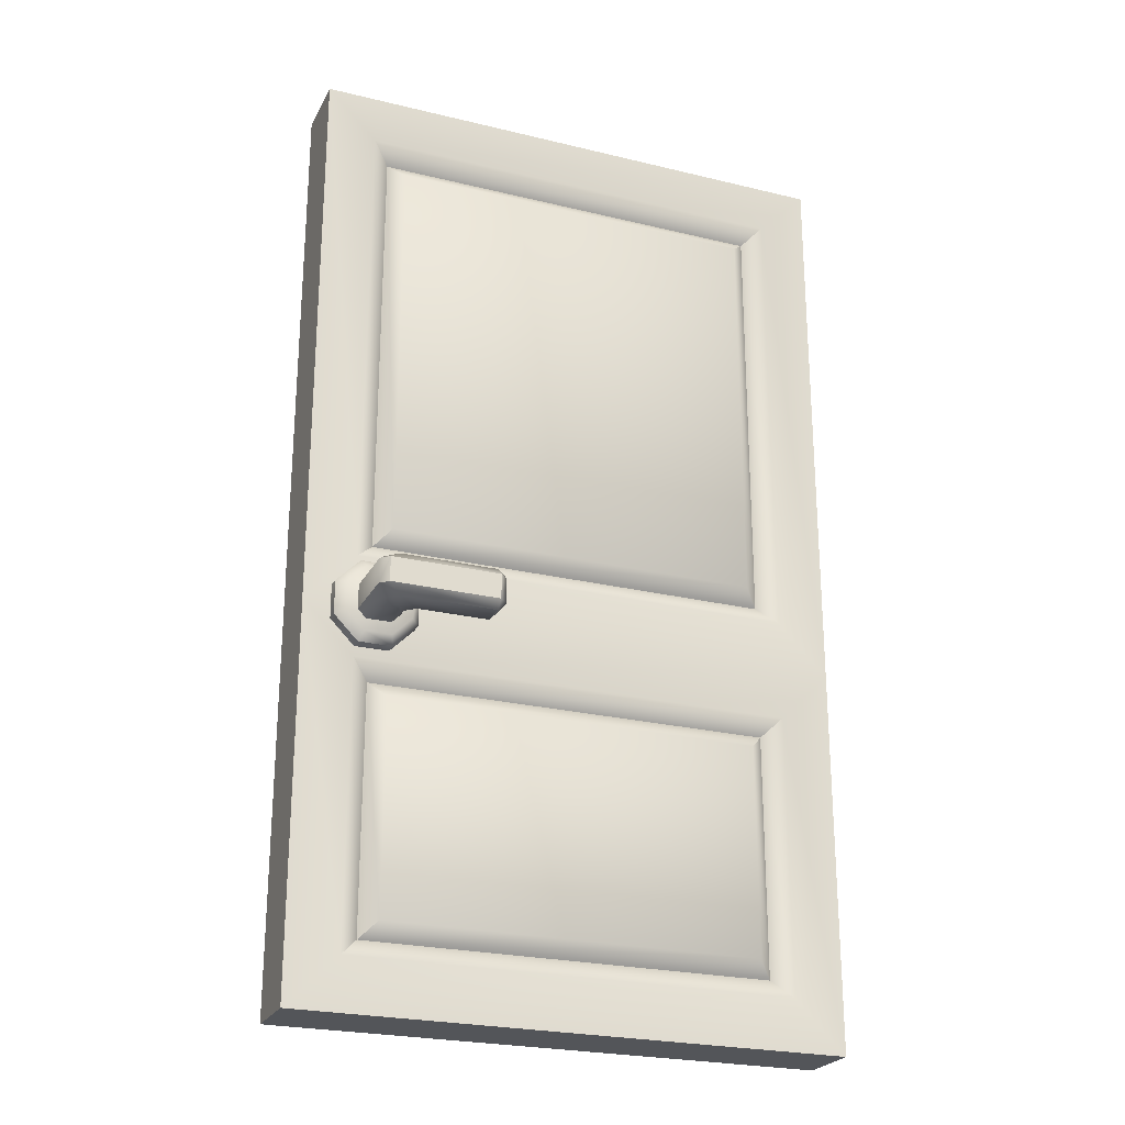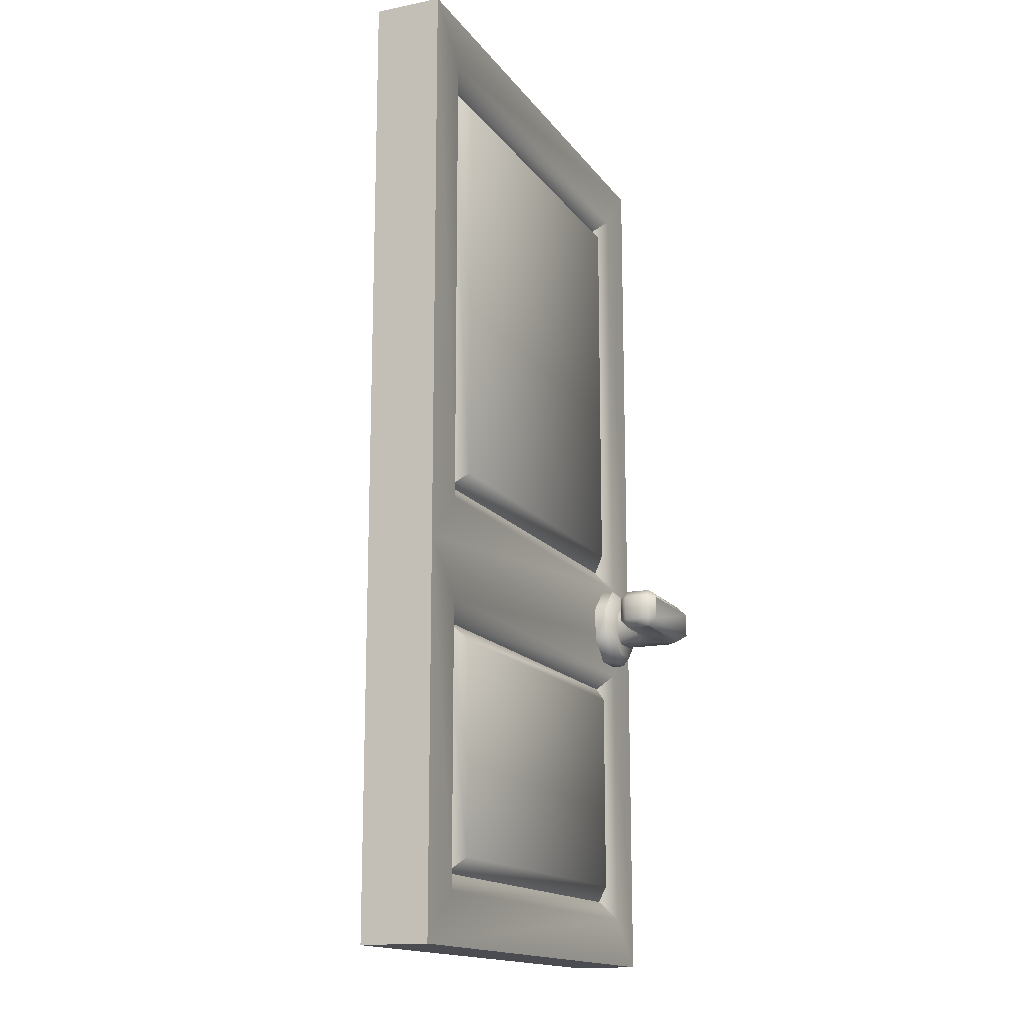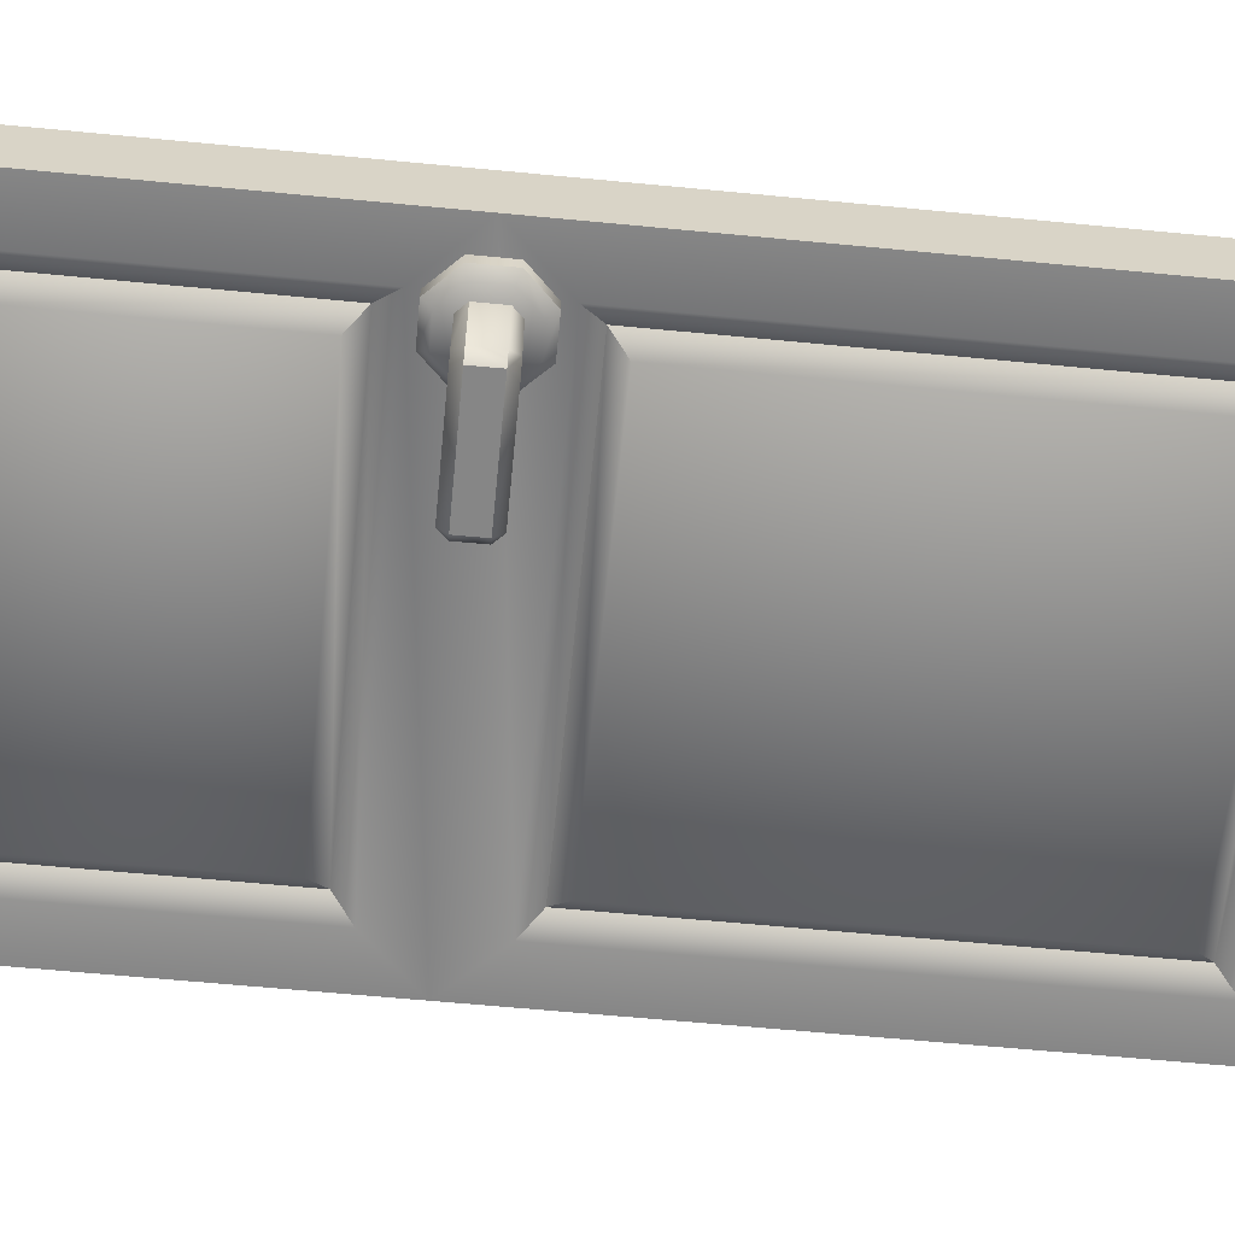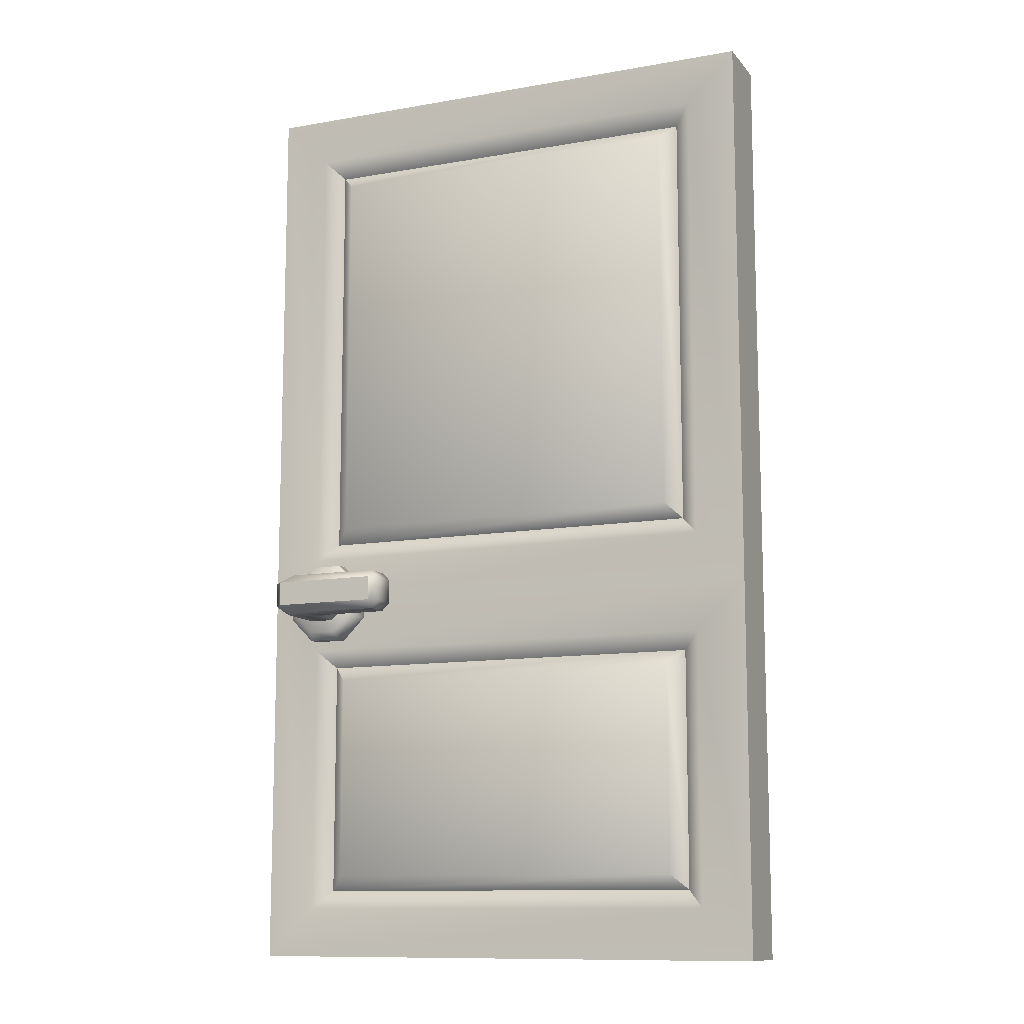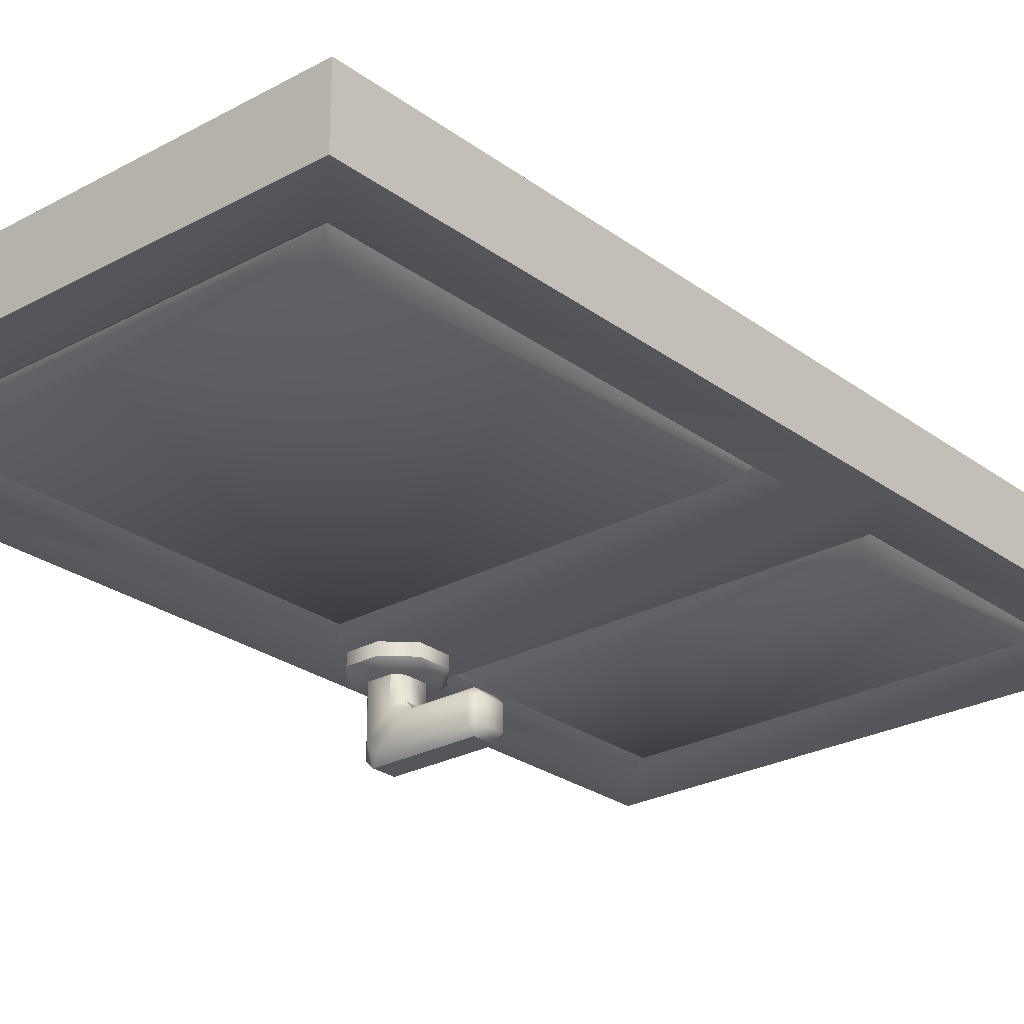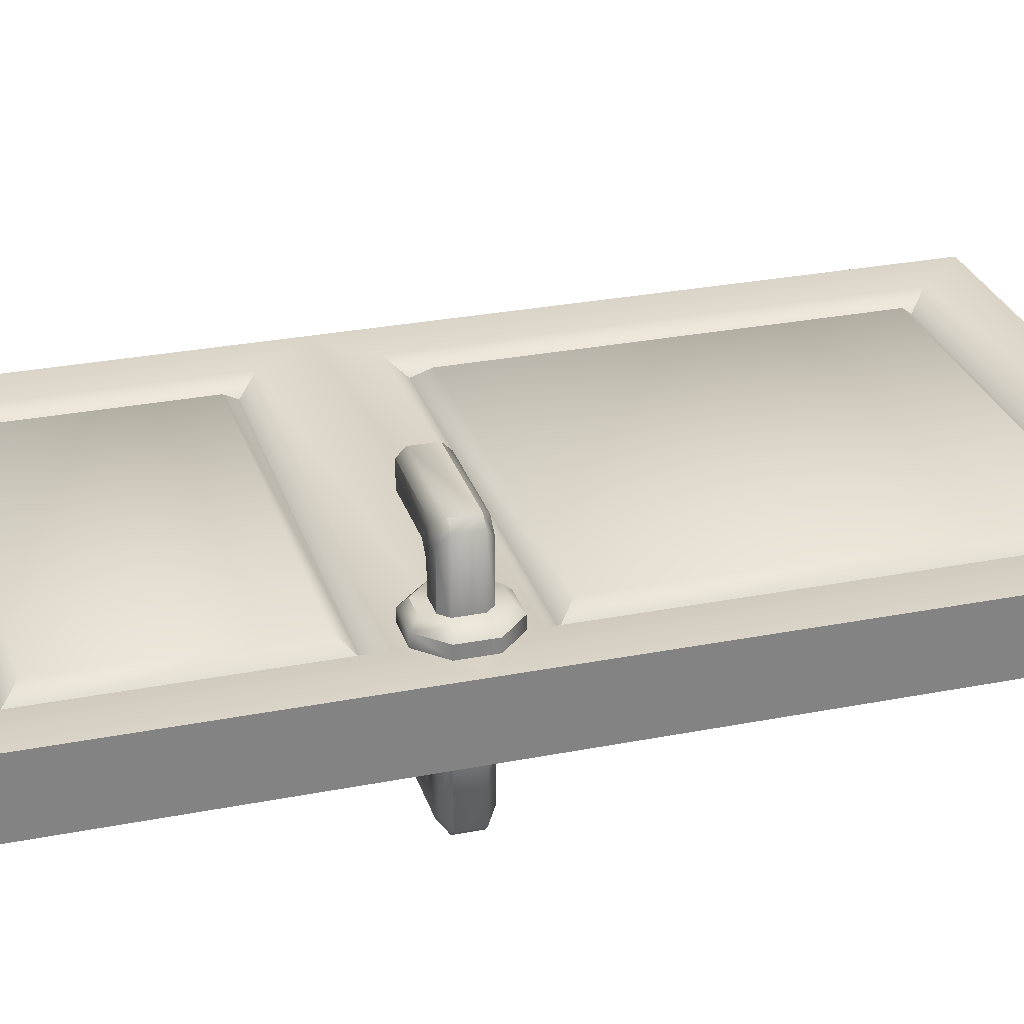
<metadata>
{"format":"obj","ext":"obj","renderer":"f3d","projection":"perspective","resolution":1024,"background":"white","views":[{"elev":-24.4,"azim":158.2,"up":"+Y"},{"elev":-15.3,"azim":-66.7,"up":"+Y"},{"elev":-62.1,"azim":84.4,"up":"+Z"},{"elev":-11.2,"azim":-156.6,"up":"+Y"},{"elev":-26.0,"azim":-139.2,"up":"+Z"},{"elev":28.7,"azim":73.7,"up":"+Z"}]}
</metadata>
<code>
o wall_tiled_door
v 0.8 0 -0.1
v 0.8 0 0.1
v -0.8 0 -0.1
v -0.8 0 0.1
v 0.8 2.8 -0.1
v 0.8 2.8 0.1
v -0.8 2.8 -0.1
v -0.8 2.8 0.1
v -0.8 1.12 0.1
v -0.8 1.12 -0.1
v 0.8 1.12 0.1
v 0.8 1.12 -0.1
v -0.55 1.37 0.1
v -0.65 1.27 0.1
v -0.5967 1.323 0.0573
v 0.65 1.27 0.1
v 0.55 1.37 0.1
v 0.5967 1.323 0.0573
v 0.65 2.65 0.1
v 0.55 2.55 0.1
v 0.5967 2.597 0.0573
v -0.55 2.55 0.1
v -0.65 2.65 0.1
v -0.5967 2.597 0.0573
v -0.55 0.87 -0.1
v -0.65 0.97 -0.1
v -0.5967 0.9167 -0.0573
v 0.65 0.97 -0.1
v 0.55 0.87 -0.1
v 0.5967 0.9167 -0.0573
v 0.65 0.15 -0.1
v 0.55 0.25 -0.1
v 0.5967 0.2033 -0.0573
v -0.55 0.25 -0.1
v -0.65 0.15 -0.1
v -0.5967 0.2033 -0.0573
v -0.55 2.55 -0.1
v -0.65 2.65 -0.1
v -0.5967 2.597 -0.0573
v 0.65 2.65 -0.1
v 0.55 2.55 -0.1
v 0.5967 2.597 -0.0573
v 0.65 1.27 -0.1
v 0.55 1.37 -0.1
v 0.5967 1.323 -0.0573
v -0.55 1.37 -0.1
v -0.65 1.27 -0.1
v -0.5967 1.323 -0.0573
v -0.55 0.25 0.1
v -0.65 0.15 0.1
v -0.5967 0.2033 0.0573
v 0.65 0.15 0.1
v 0.55 0.25 0.1
v 0.5967 0.2033 0.0573
v 0.65 0.97 0.1
v 0.55 0.87 0.1
v 0.5967 0.9167 0.0573
v -0.55 0.87 0.1
v -0.65 0.97 0.1
v -0.5967 0.9167 0.0573
v 0.6497 1.24 0.1
v 0.72 1.17 0.1
v 0.72 1.07 0.1
v 0.6497 1 0.1
v 0.5503 1 0.1
v 0.48 1.07 0.1
v 0.48 1.17 0.1
v 0.5503 1.24 0.1
v 0.6398 1.216 0.16
v 0.6497 1.24 0.136
v 0.696 1.16 0.16
v 0.72 1.17 0.136
v 0.696 1.08 0.16
v 0.72 1.07 0.136
v 0.6398 1.024 0.16
v 0.6497 1 0.136
v 0.5602 1.024 0.16
v 0.5503 1 0.136
v 0.504 1.08 0.16
v 0.48 1.07 0.136
v 0.504 1.16 0.16
v 0.48 1.17 0.136
v 0.5602 1.216 0.16
v 0.5503 1.24 0.136
v 0.6 1.12 0.16
v 0.564 1.06 0.2401
v 0.5301 1.06 0.274
v 0.516 1.084 0.25
v 0.54 1.084 0.226
v 0.516 1.156 0.25
v 0.5301 1.18 0.274
v 0.564 1.18 0.2401
v 0.54 1.156 0.226
v 0.564 1.06 0.13
v 0.54 1.084 0.13
v 0.564 1.18 0.13
v 0.54 1.156 0.13
v 0.636 1.06 0.13
v 0.66 1.084 0.13
v 0.636 1.18 0.13
v 0.66 1.156 0.13
v 0.636 1.156 0.37
v 0.66 1.156 0.346
v 0.636 1.18 0.3121
v 0.6021 1.18 0.346
v 0.636 1.084 0.37
v 0.6021 1.06 0.346
v 0.636 1.06 0.3121
v 0.66 1.084 0.346
v 0.324 1.084 0.25
v 0.324 1.06 0.274
v 0.3 1.084 0.274
v 0.324 1.156 0.25
v 0.3 1.156 0.274
v 0.324 1.18 0.274
v 0.324 1.084 0.37
v 0.3 1.084 0.346
v 0.324 1.06 0.346
v 0.324 1.156 0.37
v 0.324 1.18 0.346
v 0.3 1.156 0.346
v 0.6497 1.24 -0.1
v 0.72 1.17 -0.1
v 0.72 1.07 -0.1
v 0.6497 1 -0.1
v 0.5503 1 -0.1
v 0.48 1.07 -0.1
v 0.48 1.17 -0.1
v 0.5503 1.24 -0.1
v 0.6398 1.216 -0.16
v 0.6497 1.24 -0.136
v 0.696 1.16 -0.16
v 0.72 1.17 -0.136
v 0.696 1.08 -0.16
v 0.72 1.07 -0.136
v 0.6398 1.024 -0.16
v 0.6497 1 -0.136
v 0.5602 1.024 -0.16
v 0.5503 1 -0.136
v 0.504 1.08 -0.16
v 0.48 1.07 -0.136
v 0.504 1.16 -0.16
v 0.48 1.17 -0.136
v 0.5602 1.216 -0.16
v 0.5503 1.24 -0.136
v 0.6 1.12 -0.16
v 0.564 1.06 -0.2401
v 0.5301 1.06 -0.274
v 0.516 1.084 -0.25
v 0.54 1.084 -0.226
v 0.516 1.156 -0.25
v 0.5301 1.18 -0.274
v 0.564 1.18 -0.2401
v 0.54 1.156 -0.226
v 0.564 1.06 -0.13
v 0.54 1.084 -0.13
v 0.564 1.18 -0.13
v 0.54 1.156 -0.13
v 0.636 1.06 -0.13
v 0.66 1.084 -0.13
v 0.636 1.18 -0.13
v 0.66 1.156 -0.13
v 0.636 1.156 -0.37
v 0.66 1.156 -0.346
v 0.636 1.18 -0.3121
v 0.6021 1.18 -0.346
v 0.636 1.084 -0.37
v 0.6021 1.06 -0.346
v 0.636 1.06 -0.3121
v 0.66 1.084 -0.346
v 0.324 1.084 -0.25
v 0.324 1.06 -0.274
v 0.3 1.084 -0.274
v 0.324 1.156 -0.25
v 0.3 1.156 -0.274
v 0.324 1.18 -0.274
v 0.324 1.084 -0.37
v 0.3 1.084 -0.346
v 0.324 1.06 -0.346
v 0.324 1.156 -0.37
v 0.324 1.18 -0.346
v 0.3 1.156 -0.346
f 9 8 7 10
f 11 12 5 6
f 6 5 7 8
f 2 4 3 1
f 8 9 14 23
f 3 10 26 35
f 10 7 38 47
f 9 4 50 59
f 2 1 12 11
f 4 9 10 3
f 13 17 20 22
f 6 8 23 19
f 10 12 28 26
f 11 6 19 16
f 25 29 32 34
f 1 3 35 31
f 7 5 40 38
f 12 1 31 28
f 37 41 44 46
f 12 10 47 43
f 4 2 52 50
f 5 12 43 40
f 49 53 56 58
f 11 9 59 55
f 2 11 55 52
f 17 13 15 18
f 18 15 14 16
f 23 14 15 24
f 24 15 13 22
f 20 17 18 21
f 21 18 16 19
f 19 23 24 21
f 21 24 22 20
f 29 25 27 30
f 30 27 26 28
f 35 26 27 36
f 36 27 25 34
f 32 29 30 33
f 33 30 28 31
f 31 35 36 33
f 33 36 34 32
f 41 37 39 42
f 42 39 38 40
f 47 38 39 48
f 48 39 37 46
f 44 41 42 45
f 45 42 40 43
f 43 47 48 45
f 45 48 46 44
f 53 49 51 54
f 54 51 50 52
f 59 50 51 60
f 60 51 49 58
f 56 53 54 57
f 57 54 52 55
f 55 59 60 57
f 57 60 58 56
f 9 11 16 14
f 68 84 70 61
f 63 74 76 64
f 64 76 78 65
f 65 78 80 66
f 66 80 82 67
f 67 82 84 68
f 61 70 72 62
f 62 72 74 63
f 72 70 69 71
f 74 72 71 73
f 76 74 73 75
f 78 76 75 77
f 80 78 77 79
f 82 80 79 81
f 84 82 81 83
f 70 84 83 69
f 71 69 85
f 69 83 85
f 83 81 85
f 81 79 85
f 79 77 85
f 77 75 85
f 75 73 85
f 73 71 85
f 90 88 110 113
f 101 103 109 99
f 89 93 97 95
f 107 118 111 87
f 91 115 120 105
f 114 112 117 121
f 92 104 100 96
f 102 119 116 106
f 86 87 88 89
f 90 91 92 93
f 102 103 104 105
f 106 107 108 109
f 110 111 112
f 113 114 115
f 116 117 118
f 119 120 121
f 94 86 89 95
f 88 90 93 89
f 92 96 97 93
f 102 106 109 103
f 99 109 108 98
f 103 101 100 104
f 112 114 113 110
f 116 119 121 117
f 111 118 117 112
f 120 115 114 121
f 87 111 110 88
f 115 91 90 113
f 105 120 119 102
f 118 107 106 116
f 91 105 104 92
f 86 108 107 87
f 98 108 86 94
f 129 122 131 145
f 124 125 137 135
f 125 126 139 137
f 126 127 141 139
f 127 128 143 141
f 128 129 145 143
f 122 123 133 131
f 123 124 135 133
f 133 132 130 131
f 135 134 132 133
f 137 136 134 135
f 139 138 136 137
f 141 140 138 139
f 143 142 140 141
f 145 144 142 143
f 131 130 144 145
f 132 146 130
f 130 146 144
f 144 146 142
f 142 146 140
f 140 146 138
f 138 146 136
f 136 146 134
f 134 146 132
f 151 174 171 149
f 162 160 170 164
f 150 156 158 154
f 168 148 172 179
f 152 166 181 176
f 175 182 178 173
f 153 157 161 165
f 163 167 177 180
f 147 150 149 148
f 151 154 153 152
f 163 166 165 164
f 167 170 169 168
f 171 173 172
f 174 176 175
f 177 179 178
f 180 182 181
f 155 156 150 147
f 149 150 154 151
f 153 154 158 157
f 163 164 170 167
f 160 159 169 170
f 164 165 161 162
f 173 171 174 175
f 177 178 182 180
f 172 173 178 179
f 181 182 175 176
f 148 149 171 172
f 176 174 151 152
f 166 163 180 181
f 179 177 167 168
f 152 153 165 166
f 147 148 168 169
f 159 155 147 169

</code>
